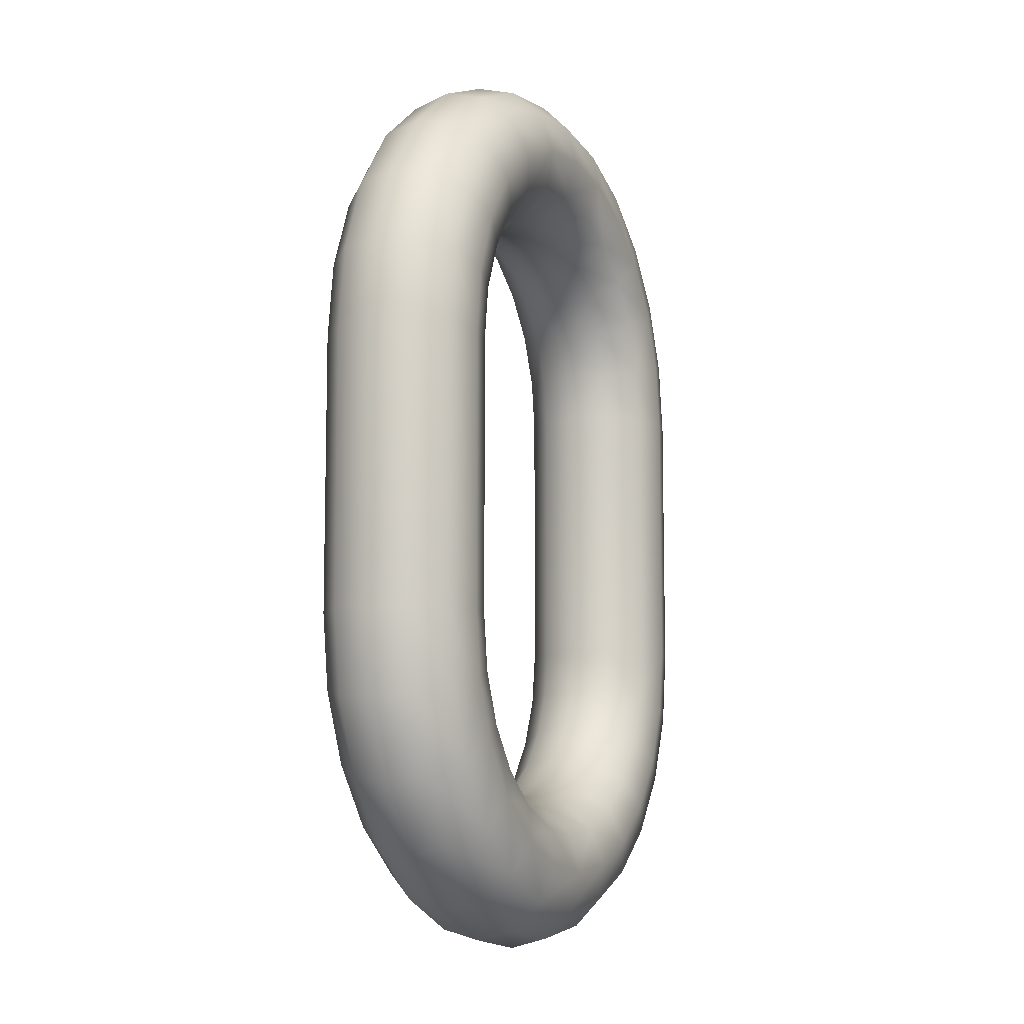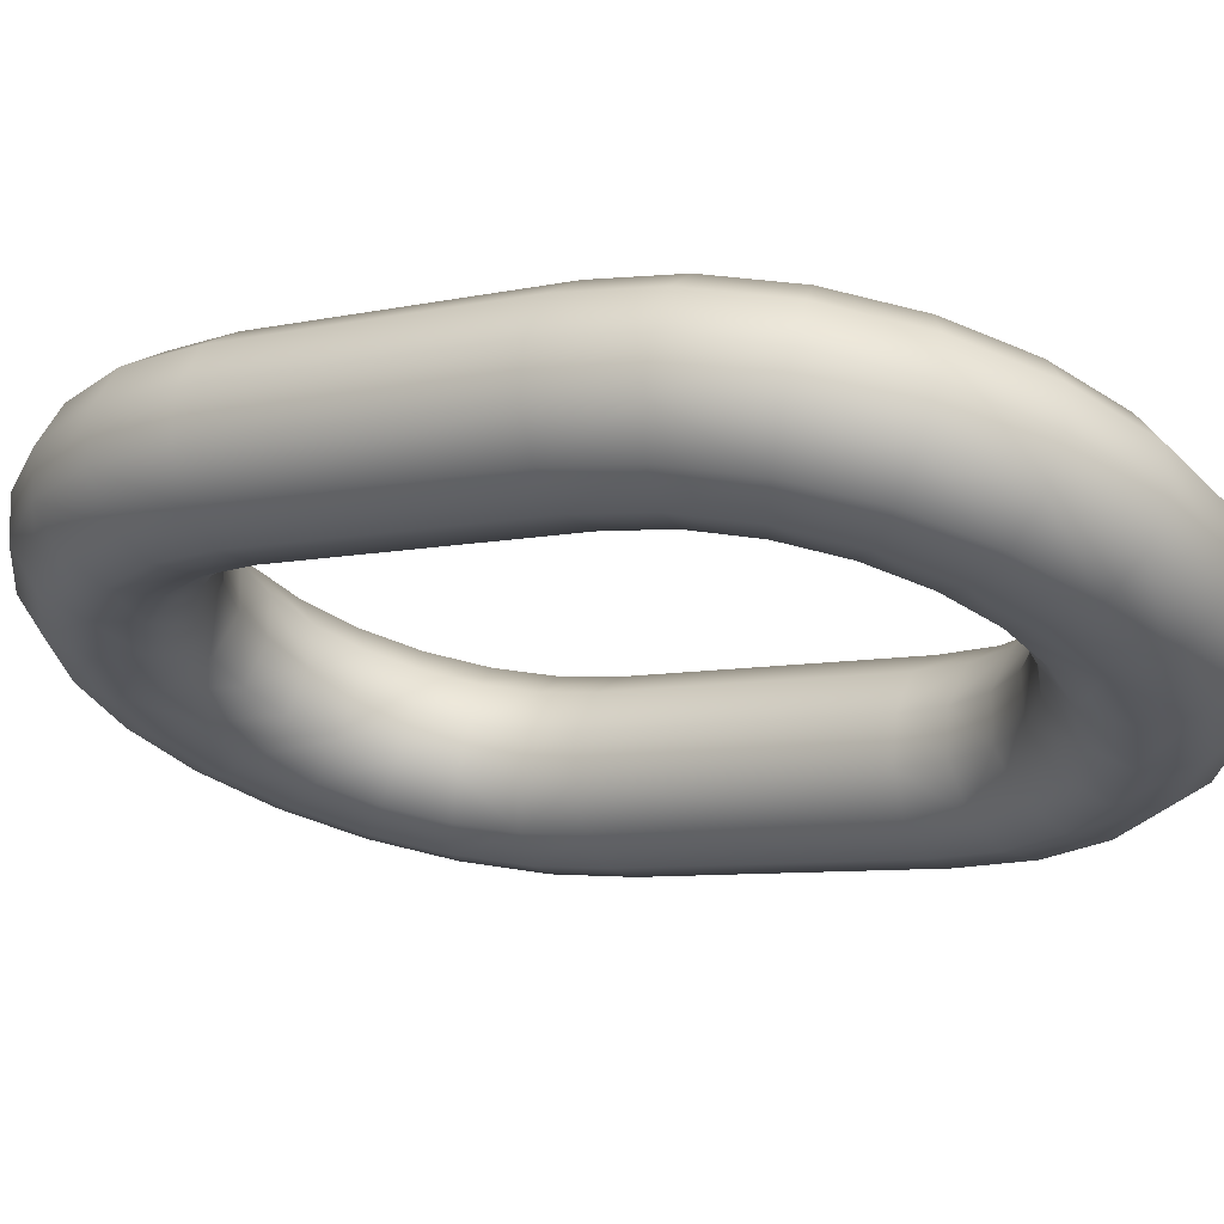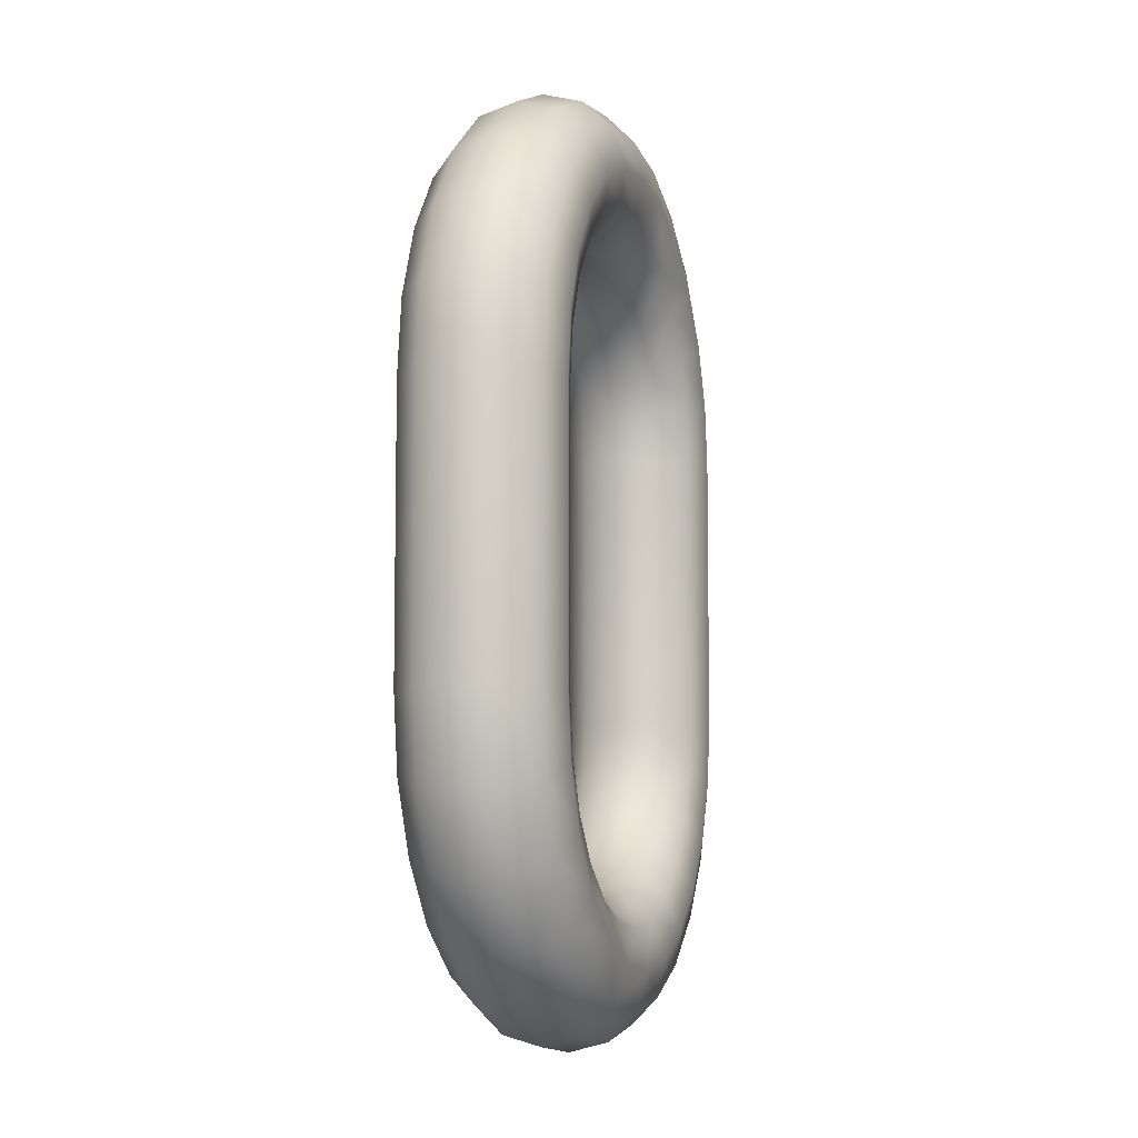
<metadata>
{"format":"obj","ext":"obj","renderer":"f3d","projection":"perspective","resolution":1024,"background":"white","views":[{"elev":-9.4,"azim":137.3,"up":"+Y"},{"elev":-7.1,"azim":-56.4,"up":"+Z"},{"elev":-7.3,"azim":-50.0,"up":"+Y"}]}
</metadata>
<code>
v -0.5241 6.358 -2.033
v -0.5221 6.358 -2.033
v -0.5225 6.361 -2.033
v -0.5272 6.358 -2.036
v -0.526 6.358 -2.034
v -0.5263 6.361 -2.034
v -0.527 6.361 -2.039
v -0.5267 6.358 -2.04
v -0.5275 6.358 -2.038
v -0.5235 6.362 -2.041
v -0.5231 6.358 -2.041
v -0.5251 6.358 -2.041
v -0.52 6.358 -2.039
v -0.5212 6.358 -2.04
v -0.5217 6.362 -2.04
v -0.5223 6.365 -2.034
v -0.5209 6.362 -2.035
v -0.5202 6.362 -2.036
v -0.5254 6.363 -2.033
v -0.5244 6.361 -2.033
v -0.5283 6.362 -2.035
v -0.5275 6.36 -2.036
v -0.5286 6.363 -2.037
v -0.5278 6.361 -2.038
v -0.5255 6.361 -2.041
v -0.5266 6.364 -2.04
v -0.5232 6.366 -2.039
v -0.5205 6.358 -2.035
v -0.5197 6.358 -2.037
v -0.5217 6.366 -2.036
v -0.5205 6.362 -2.038
v -0.5236 6.364 -2.033
v -0.5271 6.363 -2.034
v -0.522 6.366 -2.038
v -0.5244 6.368 -2.033
v -0.5255 6.367 -2.032
v -0.527 6.366 -2.032
v -0.5284 6.365 -2.033
v -0.5299 6.365 -2.037
v -0.5296 6.366 -2.038
v -0.528 6.363 -2.039
v -0.527 6.368 -2.039
v -0.5249 6.365 -2.04
v -0.5255 6.369 -2.038
v -0.5244 6.37 -2.037
v -0.524 6.369 -2.035
v -0.5276 6.372 -2.035
v -0.5272 6.371 -2.032
v -0.529 6.367 -2.031
v -0.5295 6.364 -2.035
v -0.5302 6.366 -2.032
v -0.5317 6.366 -2.036
v -0.5316 6.367 -2.037
v -0.5285 6.367 -2.039
v -0.5309 6.369 -2.038
v -0.5298 6.371 -2.038
v -0.5286 6.372 -2.037
v -0.5304 6.372 -2.031
v -0.5271 6.372 -2.034
v -0.5279 6.369 -2.031
v -0.5307 6.37 -2.03
v -0.5322 6.367 -2.031
v -0.5331 6.367 -2.033
v -0.5312 6.366 -2.034
v -0.5339 6.368 -2.037
v -0.5337 6.37 -2.037
v -0.533 6.372 -2.037
v -0.5312 6.374 -2.034
v -0.5344 6.374 -2.031
v -0.5306 6.374 -2.032
v -0.5337 6.371 -2.029
v -0.5339 6.369 -2.029
v -0.5313 6.368 -2.03
v -0.5344 6.367 -2.031
v -0.5359 6.367 -2.034
v -0.5337 6.367 -2.035
v -0.5365 6.369 -2.035
v -0.5367 6.371 -2.036
v -0.5321 6.374 -2.036
v -0.5365 6.373 -2.035
v -0.5359 6.374 -2.034
v -0.5382 6.374 -2.029
v -0.5352 6.375 -2.032
v -0.5339 6.373 -2.029
v -0.5373 6.372 -2.028
v -0.5367 6.37 -2.027
v -0.5366 6.367 -2.03
v -0.5372 6.367 -2.031
v -0.5352 6.367 -2.032
v -0.539 6.368 -2.034
v -0.5397 6.37 -2.035
v -0.5399 6.372 -2.034
v -0.5397 6.374 -2.033
v -0.5406 6.371 -2.026
v -0.5395 6.369 -2.026
v -0.5364 6.368 -2.028
v -0.5387 6.366 -2.029
v -0.5392 6.366 -2.031
v -0.5381 6.367 -2.033
v -0.5414 6.367 -2.033
v -0.5425 6.369 -2.034
v -0.5433 6.372 -2.031
v -0.5391 6.374 -2.031
v -0.5418 6.372 -2.027
v -0.5448 6.369 -2.026
v -0.5428 6.372 -2.029
v -0.5419 6.367 -2.025
v -0.5408 6.366 -2.026
v -0.5388 6.367 -2.027
v -0.5408 6.364 -2.03
v -0.5402 6.366 -2.032
v -0.5434 6.366 -2.033
v -0.5449 6.367 -2.033
v -0.5432 6.371 -2.033
v -0.5463 6.369 -2.03
v -0.5459 6.37 -2.028
v -0.5434 6.368 -2.025
v -0.5484 6.366 -2.027
v -0.5437 6.364 -2.025
v -0.5417 6.363 -2.027
v -0.5404 6.365 -2.028
v -0.5421 6.362 -2.029
v -0.5419 6.365 -2.032
v -0.5449 6.363 -2.032
v -0.5467 6.364 -2.032
v -0.5481 6.365 -2.031
v -0.546 6.368 -2.032
v -0.5487 6.366 -2.029
v -0.5455 6.365 -2.024
v -0.5468 6.362 -2.024
v -0.5472 6.366 -2.025
v -0.5433 6.361 -2.025
v -0.5423 6.363 -2.026
v -0.5426 6.361 -2.027
v -0.5441 6.361 -2.031
v -0.5432 6.363 -2.031
v -0.5459 6.361 -2.032
v -0.5479 6.361 -2.031
v -0.5494 6.362 -2.03
v -0.5499 6.362 -2.026
v -0.5492 6.358 -2.024
v -0.5487 6.362 -2.025
v -0.5453 6.358 -2.024
v -0.5449 6.361 -2.024
v -0.5437 6.358 -2.025
v -0.5429 6.358 -2.027
v -0.5429 6.36 -2.029
v -0.5431 6.358 -2.029
v -0.5463 6.358 -2.031
v -0.5483 6.358 -2.031
v -0.5499 6.358 -2.03
v -0.5502 6.362 -2.028
v -0.5507 6.358 -2.028
v -0.5473 6.358 -2.024
v -0.52 6.344 -2.039
v -0.5205 6.34 -2.038
v -0.5217 6.34 -2.04
v -0.5212 6.344 -2.04
v -0.5235 6.341 -2.041
v -0.5231 6.344 -2.041
v -0.5255 6.341 -2.041
v -0.5251 6.344 -2.041
v -0.527 6.342 -2.039
v -0.5278 6.342 -2.038
v -0.5275 6.344 -2.038
v -0.5275 6.342 -2.036
v -0.5272 6.344 -2.036
v -0.5263 6.342 -2.034
v -0.526 6.344 -2.034
v -0.5244 6.342 -2.033
v -0.5225 6.341 -2.033
v -0.5221 6.344 -2.033
v -0.5209 6.341 -2.035
v -0.5205 6.344 -2.035
v -0.5202 6.34 -2.036
v -0.522 6.336 -2.038
v -0.5232 6.336 -2.039
v -0.5249 6.337 -2.04
v -0.5266 6.338 -2.04
v -0.528 6.339 -2.039
v -0.5286 6.34 -2.037
v -0.5283 6.34 -2.035
v -0.5271 6.34 -2.034
v -0.5254 6.339 -2.033
v -0.5236 6.338 -2.033
v -0.5223 6.337 -2.034
v -0.5217 6.336 -2.036
v -0.5244 6.333 -2.037
v -0.5255 6.333 -2.038
v -0.527 6.334 -2.039
v -0.5285 6.335 -2.039
v -0.5296 6.337 -2.038
v -0.5299 6.338 -2.037
v -0.5295 6.338 -2.035
v -0.5284 6.338 -2.033
v -0.527 6.337 -2.032
v -0.5255 6.335 -2.032
v -0.5244 6.334 -2.033
v -0.524 6.333 -2.035
v -0.5276 6.33 -2.035
v -0.5286 6.331 -2.037
v -0.5298 6.332 -2.038
v -0.5309 6.333 -2.038
v -0.5316 6.335 -2.037
v -0.5317 6.336 -2.036
v -0.5312 6.337 -2.034
v -0.5302 6.336 -2.032
v -0.529 6.335 -2.031
v -0.5279 6.333 -2.031
v -0.5272 6.332 -2.032
v -0.5271 6.331 -2.034
v -0.5312 6.328 -2.034
v -0.5321 6.329 -2.036
v -0.533 6.33 -2.037
v -0.5337 6.332 -2.037
v -0.5339 6.334 -2.037
v -0.5337 6.336 -2.035
v -0.5331 6.336 -2.033
v -0.5322 6.336 -2.031
v -0.5313 6.334 -2.03
v -0.5307 6.332 -2.03
v -0.5304 6.33 -2.031
v -0.5306 6.329 -2.032
v -0.5352 6.328 -2.032
v -0.5359 6.328 -2.034
v -0.5365 6.33 -2.035
v -0.5367 6.332 -2.036
v -0.5365 6.334 -2.035
v -0.5359 6.335 -2.034
v -0.5352 6.336 -2.032
v -0.5344 6.335 -2.031
v -0.5339 6.334 -2.029
v -0.5337 6.332 -2.029
v -0.5339 6.33 -2.029
v -0.5344 6.328 -2.031
v -0.5391 6.328 -2.031
v -0.5397 6.329 -2.033
v -0.5399 6.33 -2.034
v -0.5397 6.332 -2.035
v -0.539 6.334 -2.034
v -0.5381 6.336 -2.033
v -0.5372 6.336 -2.031
v -0.5366 6.336 -2.03
v -0.5364 6.334 -2.028
v -0.5367 6.332 -2.027
v -0.5373 6.33 -2.028
v -0.5382 6.329 -2.029
v -0.5428 6.33 -2.029
v -0.5433 6.331 -2.031
v -0.5432 6.332 -2.033
v -0.5425 6.333 -2.034
v -0.5414 6.335 -2.033
v -0.5402 6.336 -2.032
v -0.5392 6.337 -2.031
v -0.5387 6.336 -2.029
v -0.5388 6.335 -2.027
v -0.5395 6.333 -2.026
v -0.5406 6.332 -2.026
v -0.5418 6.331 -2.027
v -0.5459 6.333 -2.028
v -0.5463 6.333 -2.03
v -0.546 6.334 -2.032
v -0.5449 6.335 -2.033
v -0.5434 6.337 -2.033
v -0.5419 6.338 -2.032
v -0.5408 6.338 -2.03
v -0.5404 6.338 -2.028
v -0.5408 6.337 -2.026
v -0.5419 6.335 -2.025
v -0.5434 6.334 -2.025
v -0.5448 6.333 -2.026
v -0.5484 6.336 -2.027
v -0.5487 6.336 -2.029
v -0.5481 6.337 -2.031
v -0.5467 6.338 -2.032
v -0.5449 6.339 -2.032
v -0.5432 6.34 -2.031
v -0.5421 6.34 -2.029
v -0.5417 6.34 -2.027
v -0.5423 6.339 -2.026
v -0.5437 6.338 -2.025
v -0.5455 6.337 -2.024
v -0.5472 6.336 -2.025
v -0.5499 6.34 -2.026
v -0.5502 6.34 -2.028
v -0.5494 6.341 -2.03
v -0.5479 6.341 -2.031
v -0.5459 6.342 -2.032
v -0.5441 6.342 -2.031
v -0.5429 6.342 -2.029
v -0.5426 6.342 -2.027
v -0.5433 6.342 -2.025
v -0.5449 6.341 -2.024
v -0.5468 6.341 -2.024
v -0.5487 6.34 -2.025
v -0.5504 6.344 -2.026
v -0.5507 6.344 -2.028
v -0.5499 6.344 -2.03
v -0.5483 6.344 -2.031
v -0.5463 6.344 -2.031
v -0.5444 6.344 -2.031
v -0.5431 6.344 -2.029
v -0.5429 6.344 -2.027
v -0.5437 6.344 -2.025
v -0.5453 6.344 -2.024
v -0.5473 6.344 -2.024
v -0.5492 6.344 -2.024
v -0.5504 6.358 -2.026
v -0.5444 6.358 -2.031
v -0.5267 6.344 -2.04
v -0.5241 6.344 -2.033
v -0.5197 6.344 -2.037
f 1 2 3
f 4 5 6
f 7 8 9
f 10 11 12
f 13 14 15
f 16 17 18
f 19 20 3
f 21 22 6
f 23 24 22
f 10 25 26
f 27 15 10
f 28 29 18
f 3 2 28
f 6 5 1
f 24 9 4
f 25 12 8
f 15 14 11
f 30 18 31
f 32 3 17
f 33 6 20
f 7 24 23
f 26 25 7
f 34 31 15
f 29 13 31
f 35 16 30
f 36 32 16
f 37 19 32
f 33 19 37
f 21 33 38
f 39 23 21
f 40 41 23
f 26 41 40
f 42 43 26
f 44 27 43
f 34 27 44
f 30 34 45
f 46 45 47
f 36 35 48
f 49 37 36
f 38 37 49
f 50 38 51
f 52 39 50
f 53 40 39
f 54 40 53
f 42 54 55
f 44 42 56
f 45 44 57
f 48 35 46
f 58 48 59
f 60 48 58
f 49 60 61
f 62 51 49
f 63 64 51
f 52 64 63
f 65 53 52
f 66 55 53
f 56 55 66
f 57 56 67
f 68 47 57
f 59 47 68
f 69 70 68
f 71 61 58
f 72 73 61
f 62 73 72
f 63 62 74
f 75 76 63
f 77 65 76
f 66 65 77
f 67 66 78
f 79 67 80
f 68 79 81
f 58 70 69
f 82 69 83
f 71 84 85
f 72 71 86
f 87 74 72
f 88 89 74
f 75 89 88
f 90 77 75
f 91 78 77
f 80 78 91
f 81 80 92
f 83 81 93
f 85 84 69
f 94 85 82
f 95 86 85
f 96 86 95
f 97 87 96
f 98 88 87
f 99 88 98
f 100 90 99
f 91 90 100
f 92 91 101
f 102 93 92
f 103 93 102
f 104 82 103
f 105 104 106
f 107 95 94
f 108 109 95
f 97 109 108
f 110 98 97
f 111 98 110
f 112 100 111
f 113 101 100
f 114 101 113
f 115 102 114
f 116 106 102
f 117 94 104
f 105 116 118
f 119 107 117
f 108 107 119
f 120 121 108
f 122 110 121
f 123 110 122
f 124 112 123
f 125 113 112
f 126 127 113
f 128 115 127
f 118 116 115
f 129 117 105
f 130 129 131
f 119 129 130
f 132 133 119
f 120 133 132
f 122 120 134
f 135 136 122
f 137 124 136
f 125 124 137
f 126 125 138
f 128 126 139
f 140 118 128
f 131 118 140
f 141 142 140
f 143 144 130
f 145 132 144
f 146 134 132
f 147 134 146
f 135 147 148
f 149 137 135
f 150 138 137
f 151 139 138
f 152 139 151
f 140 152 153
f 154 130 142
f 155 156 157
f 158 157 159
f 160 159 161
f 162 161 163
f 163 164 165
f 164 166 167
f 167 166 168
f 169 168 170
f 170 171 172
f 171 173 174
f 174 173 175
f 175 156 155
f 176 177 157
f 157 177 178
f 178 179 161
f 161 179 180
f 163 180 181
f 181 182 166
f 166 182 183
f 183 184 170
f 170 184 185
f 171 185 186
f 173 186 187
f 175 187 176
f 188 189 177
f 177 189 190
f 190 191 179
f 191 192 180
f 180 192 193
f 181 193 194
f 182 194 195
f 195 196 184
f 184 196 197
f 185 197 198
f 198 199 187
f 187 199 188
f 188 200 201
f 189 201 202
f 202 203 191
f 191 203 204
f 204 205 193
f 205 206 194
f 194 206 207
f 207 208 196
f 208 209 197
f 197 209 210
f 210 211 199
f 211 200 188
f 212 213 201
f 201 213 214
f 214 215 203
f 203 215 216
f 204 216 217
f 205 217 218
f 206 218 219
f 219 220 208
f 220 221 209
f 209 221 222
f 222 223 211
f 223 212 200
f 224 225 213
f 213 225 226
f 214 226 227
f 227 228 216
f 216 228 229
f 229 230 218
f 218 230 231
f 219 231 232
f 220 232 233
f 233 234 222
f 234 235 223
f 223 235 224
f 224 236 237
f 237 238 226
f 226 238 239
f 227 239 240
f 240 241 229
f 241 242 230
f 230 242 243
f 231 243 244
f 232 244 245
f 233 245 246
f 234 246 247
f 247 236 224
f 236 248 249
f 249 250 238
f 238 250 251
f 251 252 240
f 252 253 241
f 241 253 254
f 242 254 255
f 255 256 244
f 256 257 245
f 257 258 246
f 246 258 259
f 247 259 248
f 248 260 261
f 261 262 250
f 250 262 263
f 263 264 252
f 264 265 253
f 253 265 266
f 266 267 255
f 255 267 268
f 256 268 269
f 257 269 270
f 258 270 271
f 259 271 260
f 272 273 261
f 273 274 262
f 262 274 275
f 275 276 264
f 276 277 265
f 265 277 278
f 278 279 267
f 267 279 280
f 280 281 269
f 269 281 282
f 282 283 271
f 271 283 272
f 272 284 285
f 285 286 274
f 274 286 287
f 287 288 276
f 288 289 277
f 277 289 290
f 290 291 279
f 291 292 280
f 280 292 293
f 281 293 294
f 294 295 283
f 283 295 284
f 296 297 285
f 285 297 298
f 286 298 299
f 299 300 288
f 288 300 301
f 289 301 302
f 290 302 303
f 303 304 292
f 292 304 305
f 293 305 306
f 294 306 307
f 307 296 284
f 299 150 149
f 299 298 151
f 297 153 151
f 296 308 153
f 307 141 308
f 306 154 141
f 305 143 154
f 304 145 143
f 303 146 145
f 302 148 146
f 301 309 148
f 300 149 309
f 11 160 162
f 162 310 8
f 310 165 9
f 165 167 4
f 167 169 5
f 169 311 1
f 311 172 2
f 172 174 28
f 174 312 29
f 312 155 13
f 155 158 14
f 158 160 11
f 20 1 3
f 22 4 6
f 24 7 9
f 25 10 12
f 31 13 15
f 30 16 18
f 32 19 3
f 33 21 6
f 21 23 22
f 43 10 26
f 43 27 10
f 17 28 18
f 17 3 28
f 20 6 1
f 22 24 4
f 7 25 8
f 10 15 11
f 34 30 31
f 16 32 17
f 19 33 20
f 41 7 23
f 41 26 7
f 27 34 15
f 18 29 31
f 46 35 30
f 35 36 16
f 36 37 32
f 38 33 37
f 50 21 38
f 50 39 21
f 39 40 23
f 54 26 40
f 54 42 26
f 42 44 43
f 45 34 44
f 46 30 45
f 59 46 47
f 60 36 48
f 60 49 36
f 51 38 49
f 64 50 51
f 64 52 50
f 52 53 39
f 55 54 53
f 56 42 55
f 57 44 56
f 47 45 57
f 59 48 46
f 70 58 59
f 61 60 58
f 73 49 61
f 73 62 49
f 62 63 51
f 76 52 63
f 76 65 52
f 65 66 53
f 67 56 66
f 79 57 67
f 79 68 57
f 70 59 68
f 83 69 68
f 84 71 58
f 71 72 61
f 74 62 72
f 89 63 74
f 89 75 63
f 75 77 76
f 78 66 77
f 80 67 78
f 81 79 80
f 83 68 81
f 84 58 69
f 103 82 83
f 86 71 85
f 96 72 86
f 96 87 72
f 87 88 74
f 99 75 88
f 99 90 75
f 90 91 77
f 92 80 91
f 93 81 92
f 103 83 93
f 82 85 69
f 104 94 82
f 94 95 85
f 109 96 95
f 109 97 96
f 97 98 87
f 111 99 98
f 111 100 99
f 101 91 100
f 114 92 101
f 114 102 92
f 106 103 102
f 106 104 103
f 116 105 106
f 117 107 94
f 107 108 95
f 121 97 108
f 121 110 97
f 123 111 110
f 123 112 111
f 112 113 100
f 127 114 113
f 127 115 114
f 115 116 102
f 105 117 104
f 131 105 118
f 129 119 117
f 133 108 119
f 133 120 108
f 120 122 121
f 136 123 122
f 136 124 123
f 124 125 112
f 125 126 113
f 126 128 127
f 128 118 115
f 131 129 105
f 142 130 131
f 144 119 130
f 144 132 119
f 134 120 132
f 147 122 134
f 147 135 122
f 135 137 136
f 138 125 137
f 139 126 138
f 152 128 139
f 152 140 128
f 142 131 140
f 308 141 140
f 154 143 130
f 143 145 144
f 145 146 132
f 148 147 146
f 309 135 148
f 309 149 135
f 149 150 137
f 150 151 138
f 153 152 151
f 308 140 153
f 141 154 142
f 158 155 157
f 160 158 159
f 162 160 161
f 310 162 163
f 310 163 165
f 165 164 167
f 169 167 168
f 311 169 170
f 311 170 172
f 172 171 174
f 312 174 175
f 312 175 155
f 156 176 157
f 159 157 178
f 159 178 161
f 163 161 180
f 164 163 181
f 164 181 166
f 168 166 183
f 168 183 170
f 171 170 185
f 173 171 186
f 175 173 187
f 156 175 176
f 176 188 177
f 178 177 190
f 178 190 179
f 179 191 180
f 181 180 193
f 182 181 194
f 183 182 195
f 183 195 184
f 185 184 197
f 186 185 198
f 186 198 187
f 176 187 188
f 189 188 201
f 190 189 202
f 190 202 191
f 192 191 204
f 192 204 193
f 193 205 194
f 195 194 207
f 195 207 196
f 196 208 197
f 198 197 210
f 198 210 199
f 199 211 188
f 200 212 201
f 202 201 214
f 202 214 203
f 204 203 216
f 205 204 217
f 206 205 218
f 207 206 219
f 207 219 208
f 208 220 209
f 210 209 222
f 210 222 211
f 211 223 200
f 212 224 213
f 214 213 226
f 215 214 227
f 215 227 216
f 217 216 229
f 217 229 218
f 219 218 231
f 220 219 232
f 221 220 233
f 221 233 222
f 222 234 223
f 212 223 224
f 225 224 237
f 225 237 226
f 227 226 239
f 228 227 240
f 228 240 229
f 229 241 230
f 231 230 243
f 232 231 244
f 233 232 245
f 234 233 246
f 235 234 247
f 235 247 224
f 237 236 249
f 237 249 238
f 239 238 251
f 239 251 240
f 240 252 241
f 242 241 254
f 243 242 255
f 243 255 244
f 244 256 245
f 245 257 246
f 247 246 259
f 236 247 248
f 249 248 261
f 249 261 250
f 251 250 263
f 251 263 252
f 252 264 253
f 254 253 266
f 254 266 255
f 256 255 268
f 257 256 269
f 258 257 270
f 259 258 271
f 248 259 260
f 260 272 261
f 261 273 262
f 263 262 275
f 263 275 264
f 264 276 265
f 266 265 278
f 266 278 267
f 268 267 280
f 268 280 269
f 270 269 282
f 270 282 271
f 260 271 272
f 273 272 285
f 273 285 274
f 275 274 287
f 275 287 276
f 276 288 277
f 278 277 290
f 278 290 279
f 279 291 280
f 281 280 293
f 282 281 294
f 282 294 283
f 272 283 284
f 284 296 285
f 286 285 298
f 287 286 299
f 287 299 288
f 289 288 301
f 290 289 302
f 291 290 303
f 291 303 292
f 293 292 305
f 294 293 306
f 295 294 307
f 295 307 284
f 300 299 149
f 150 299 151
f 298 297 151
f 297 296 153
f 296 307 308
f 307 306 141
f 306 305 154
f 305 304 143
f 304 303 145
f 303 302 146
f 302 301 148
f 301 300 309
f 12 11 162
f 12 162 8
f 8 310 9
f 9 165 4
f 4 167 5
f 5 169 1
f 1 311 2
f 2 172 28
f 28 174 29
f 29 312 13
f 13 155 14
f 14 158 11

</code>
